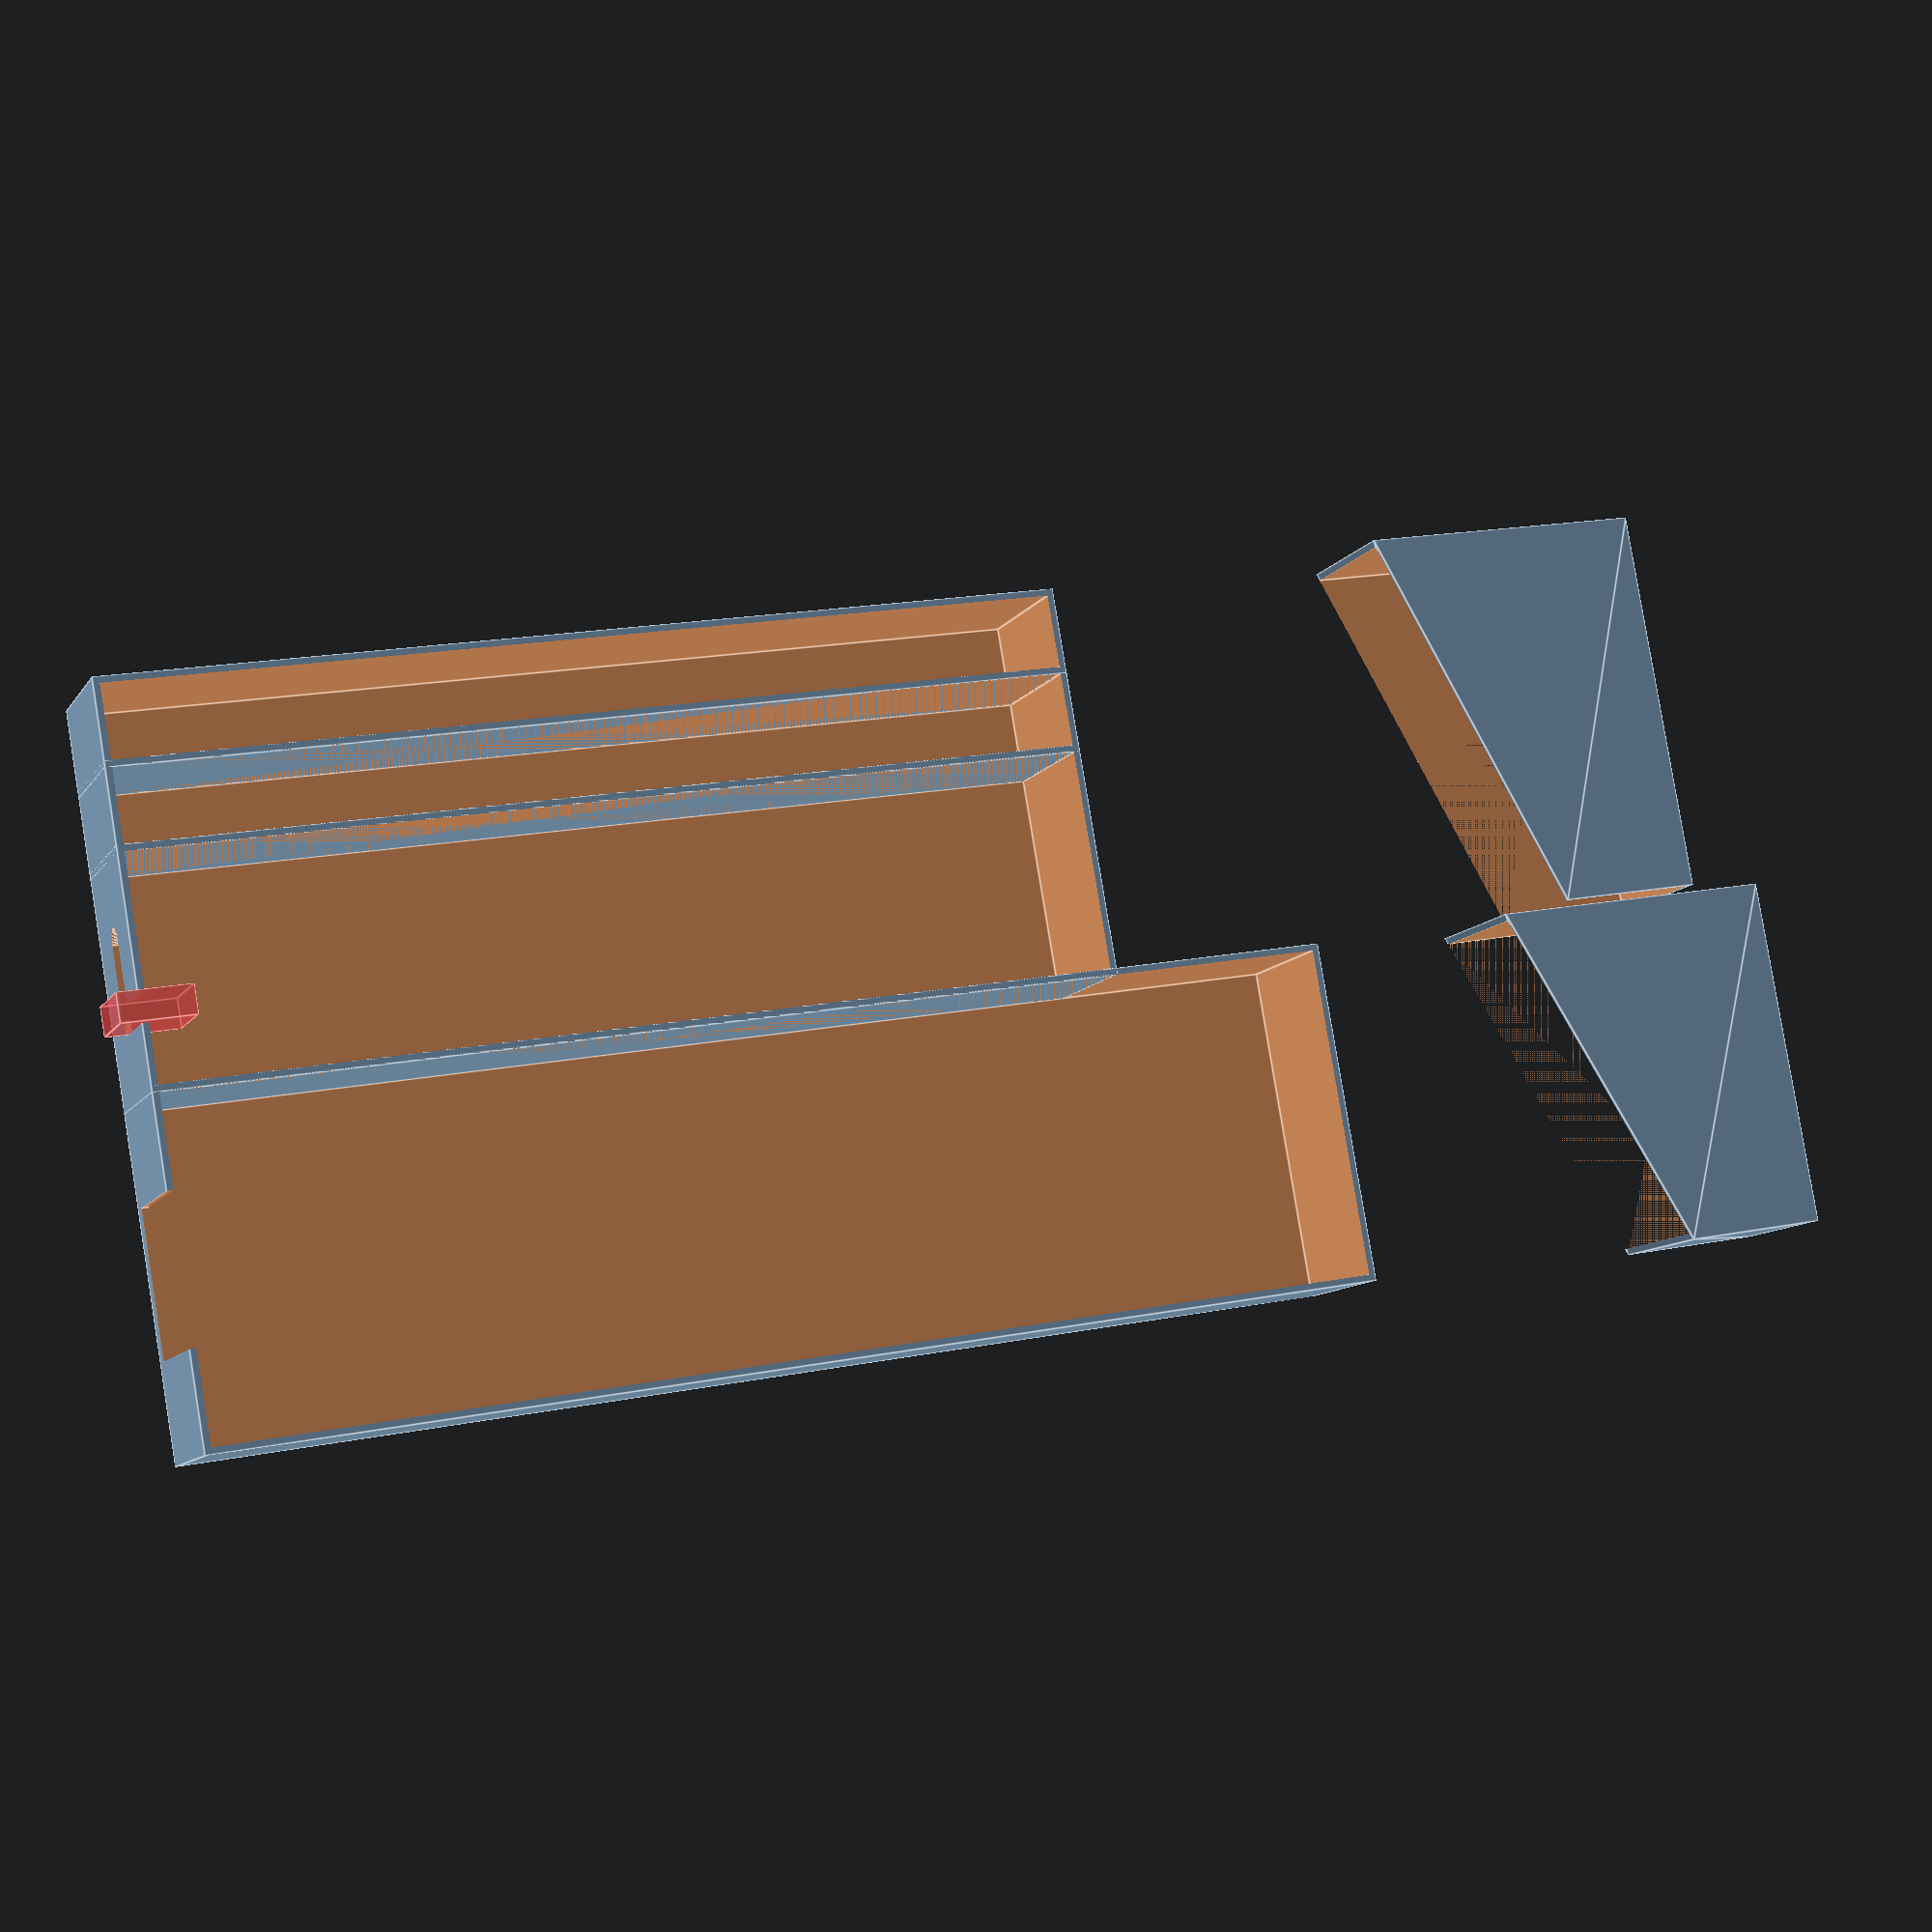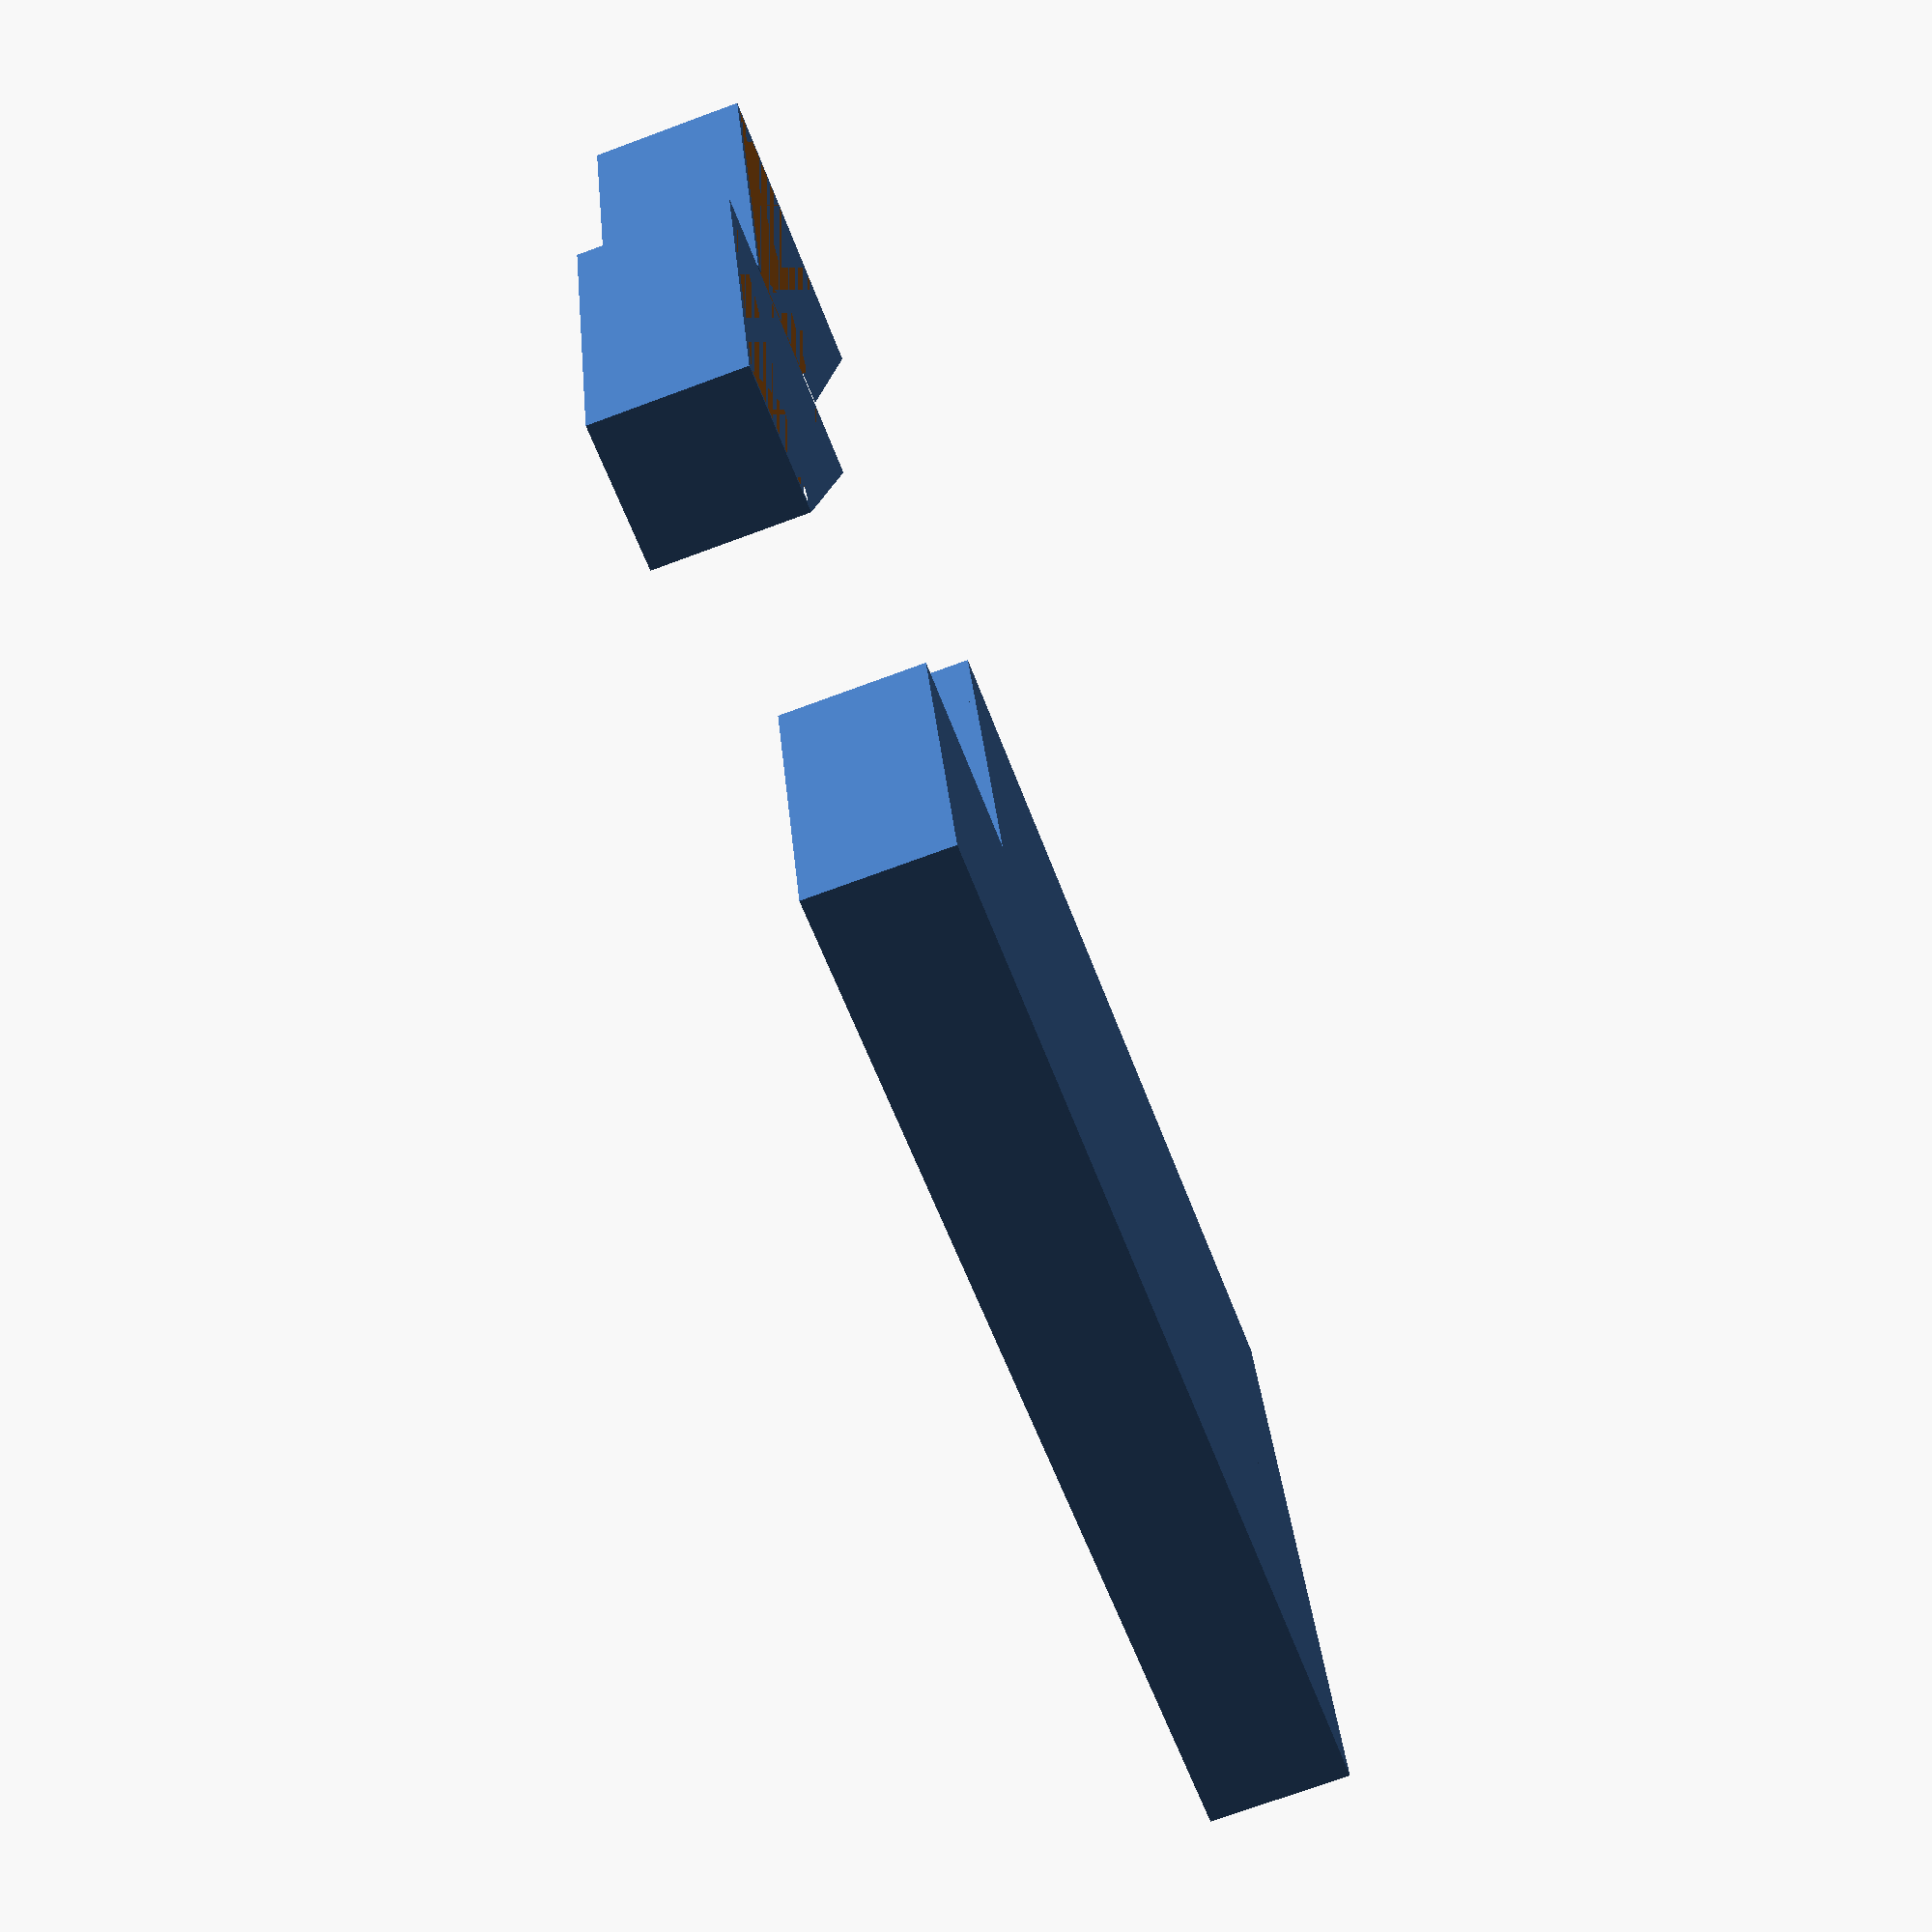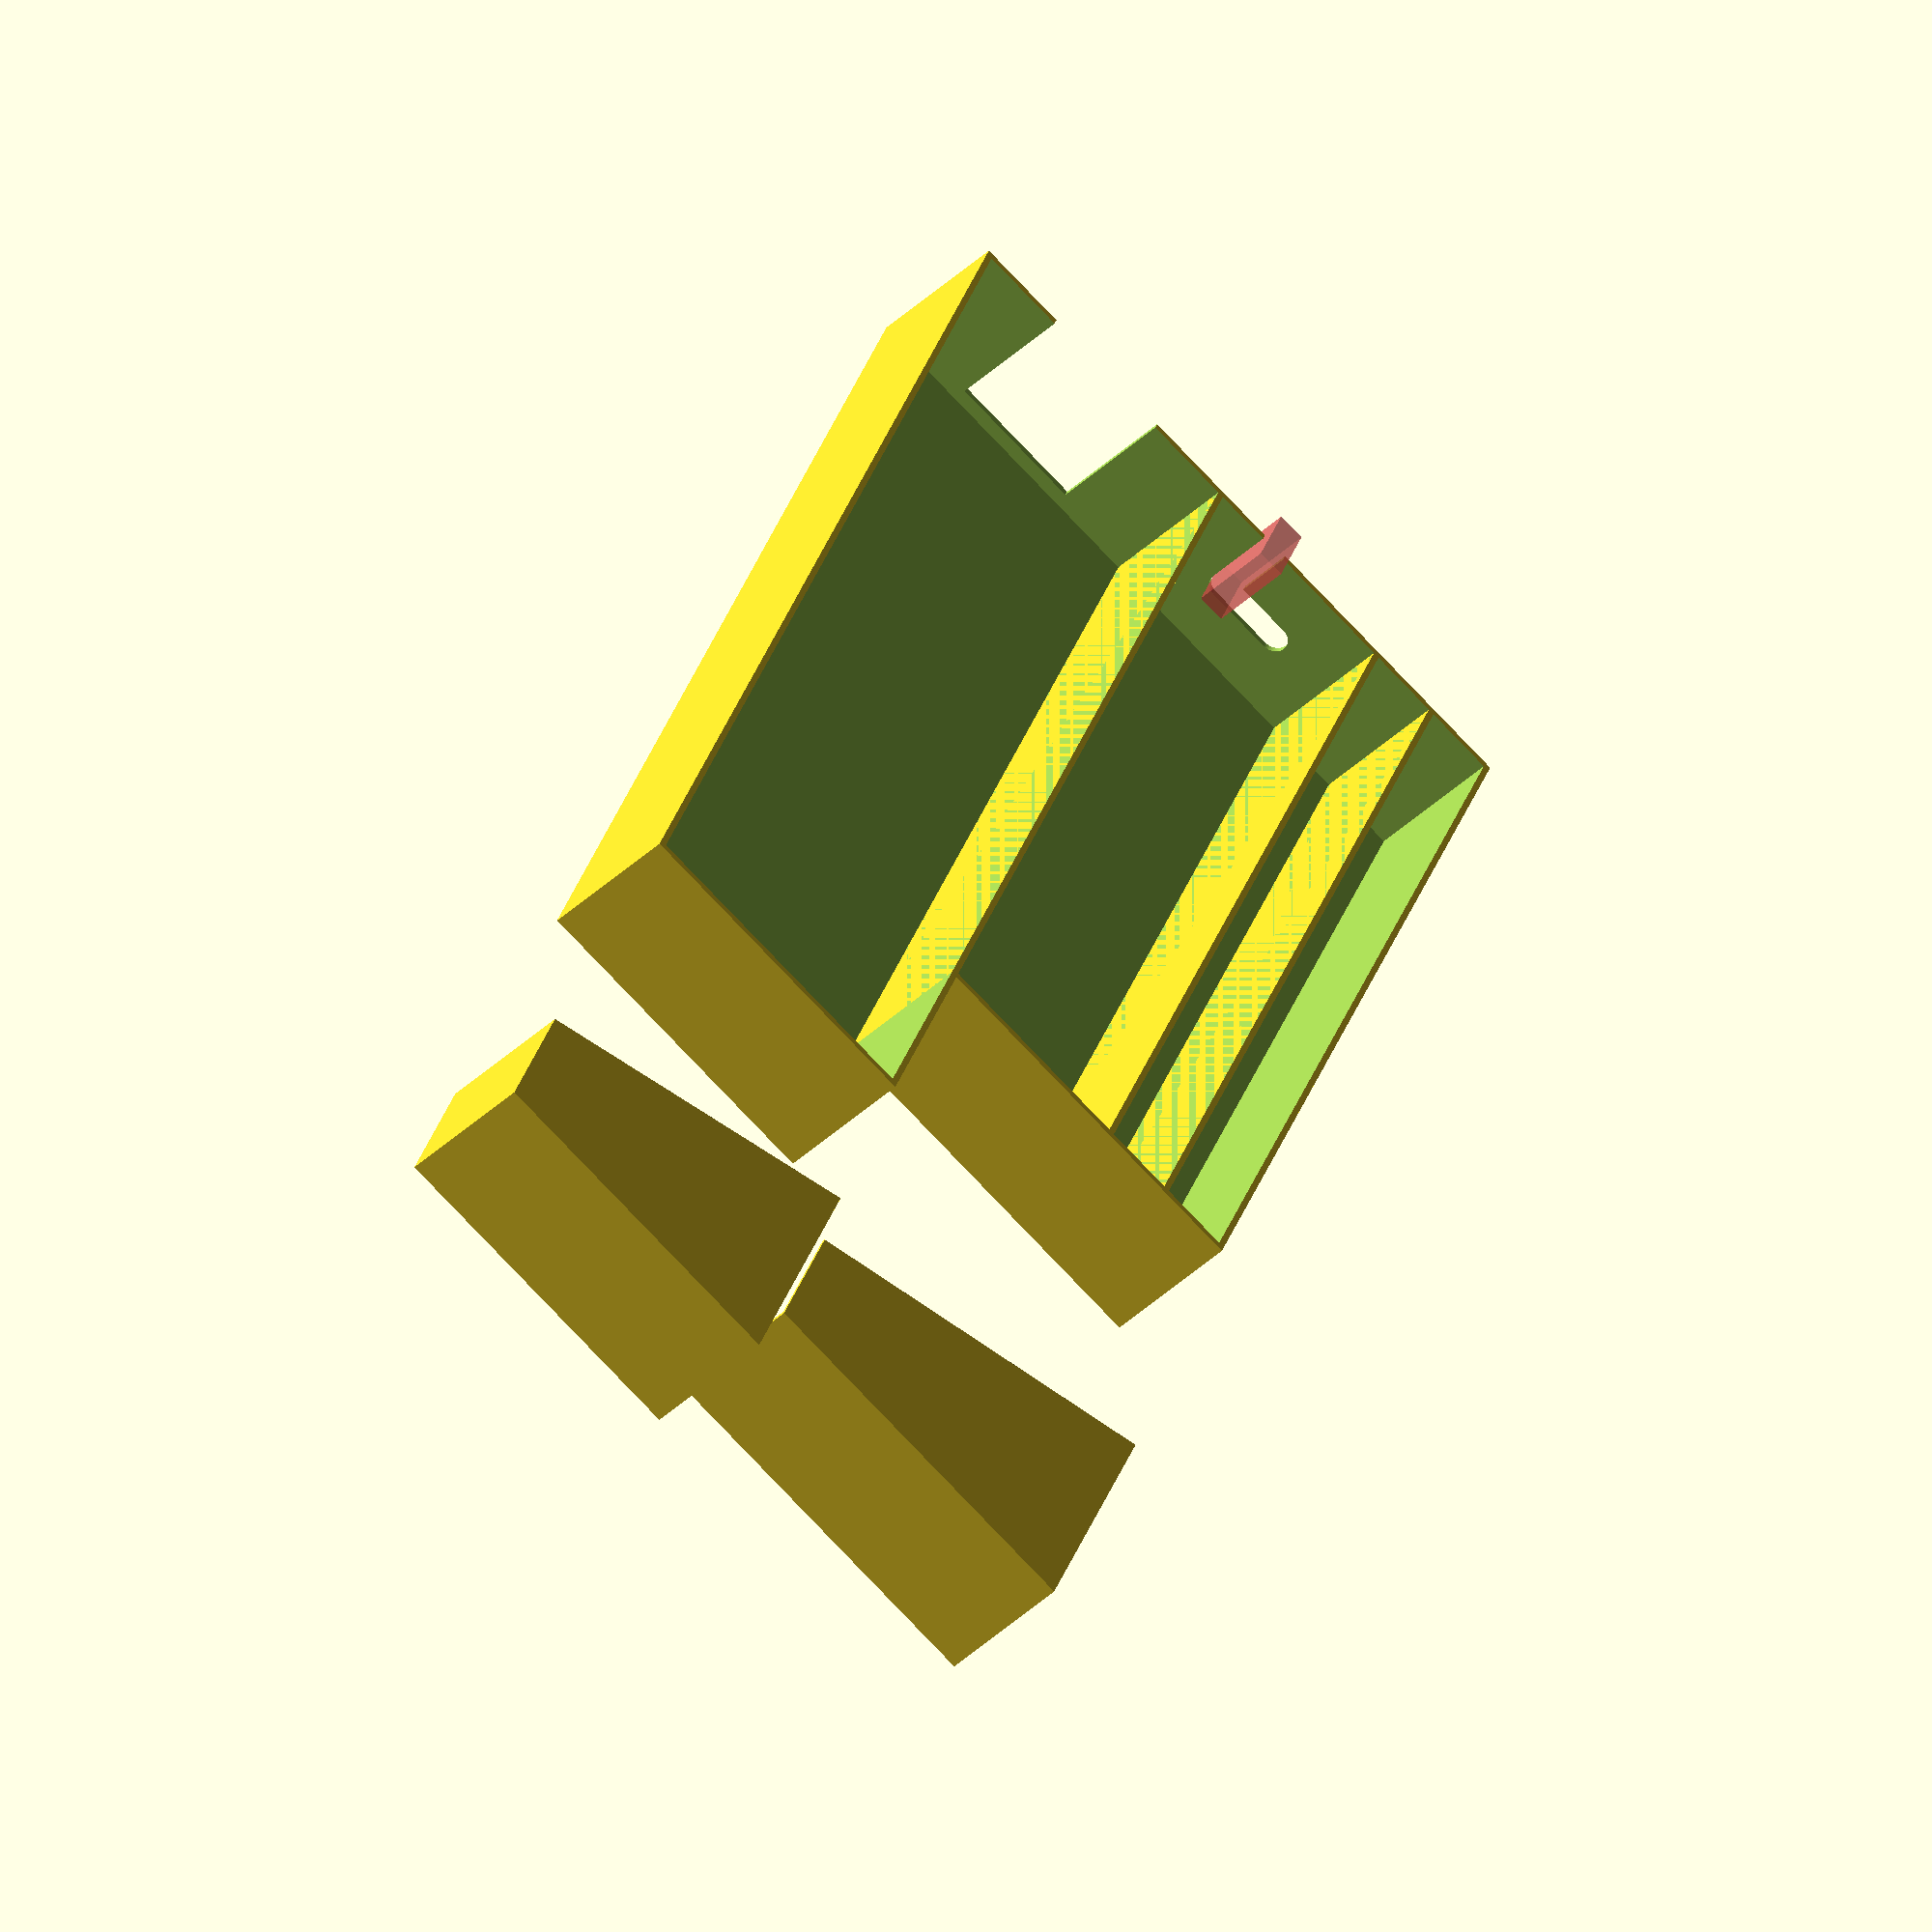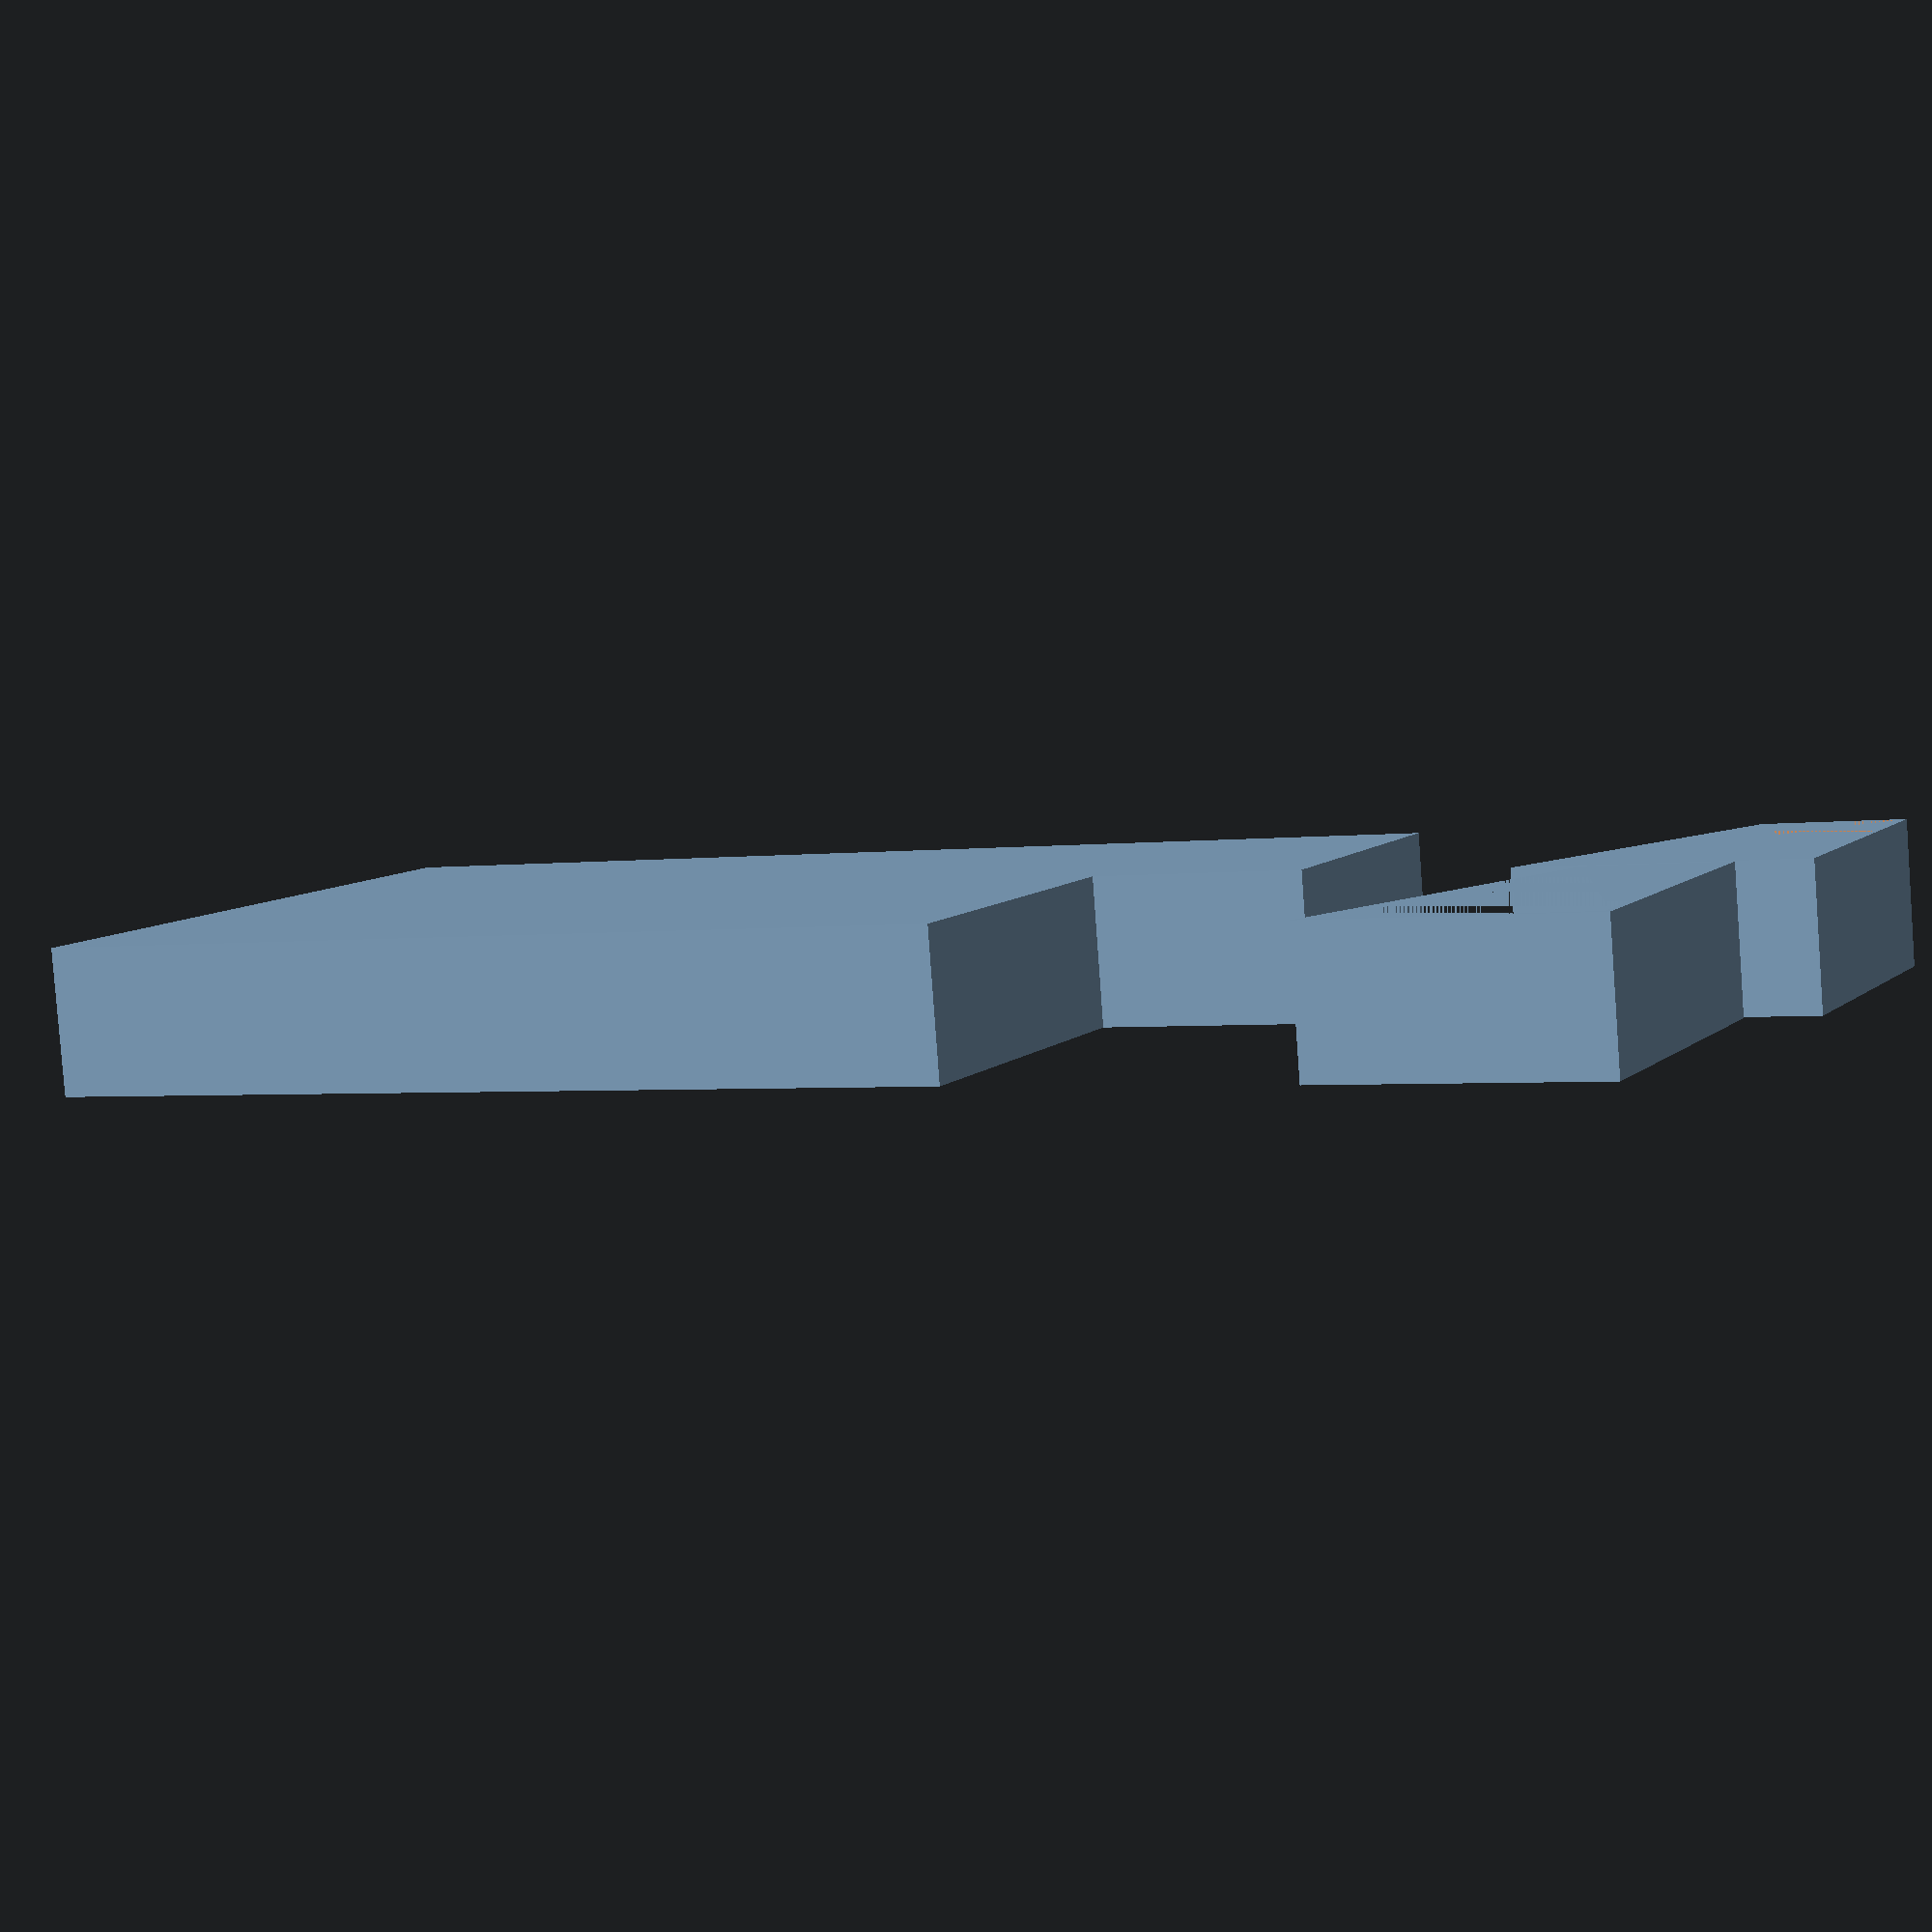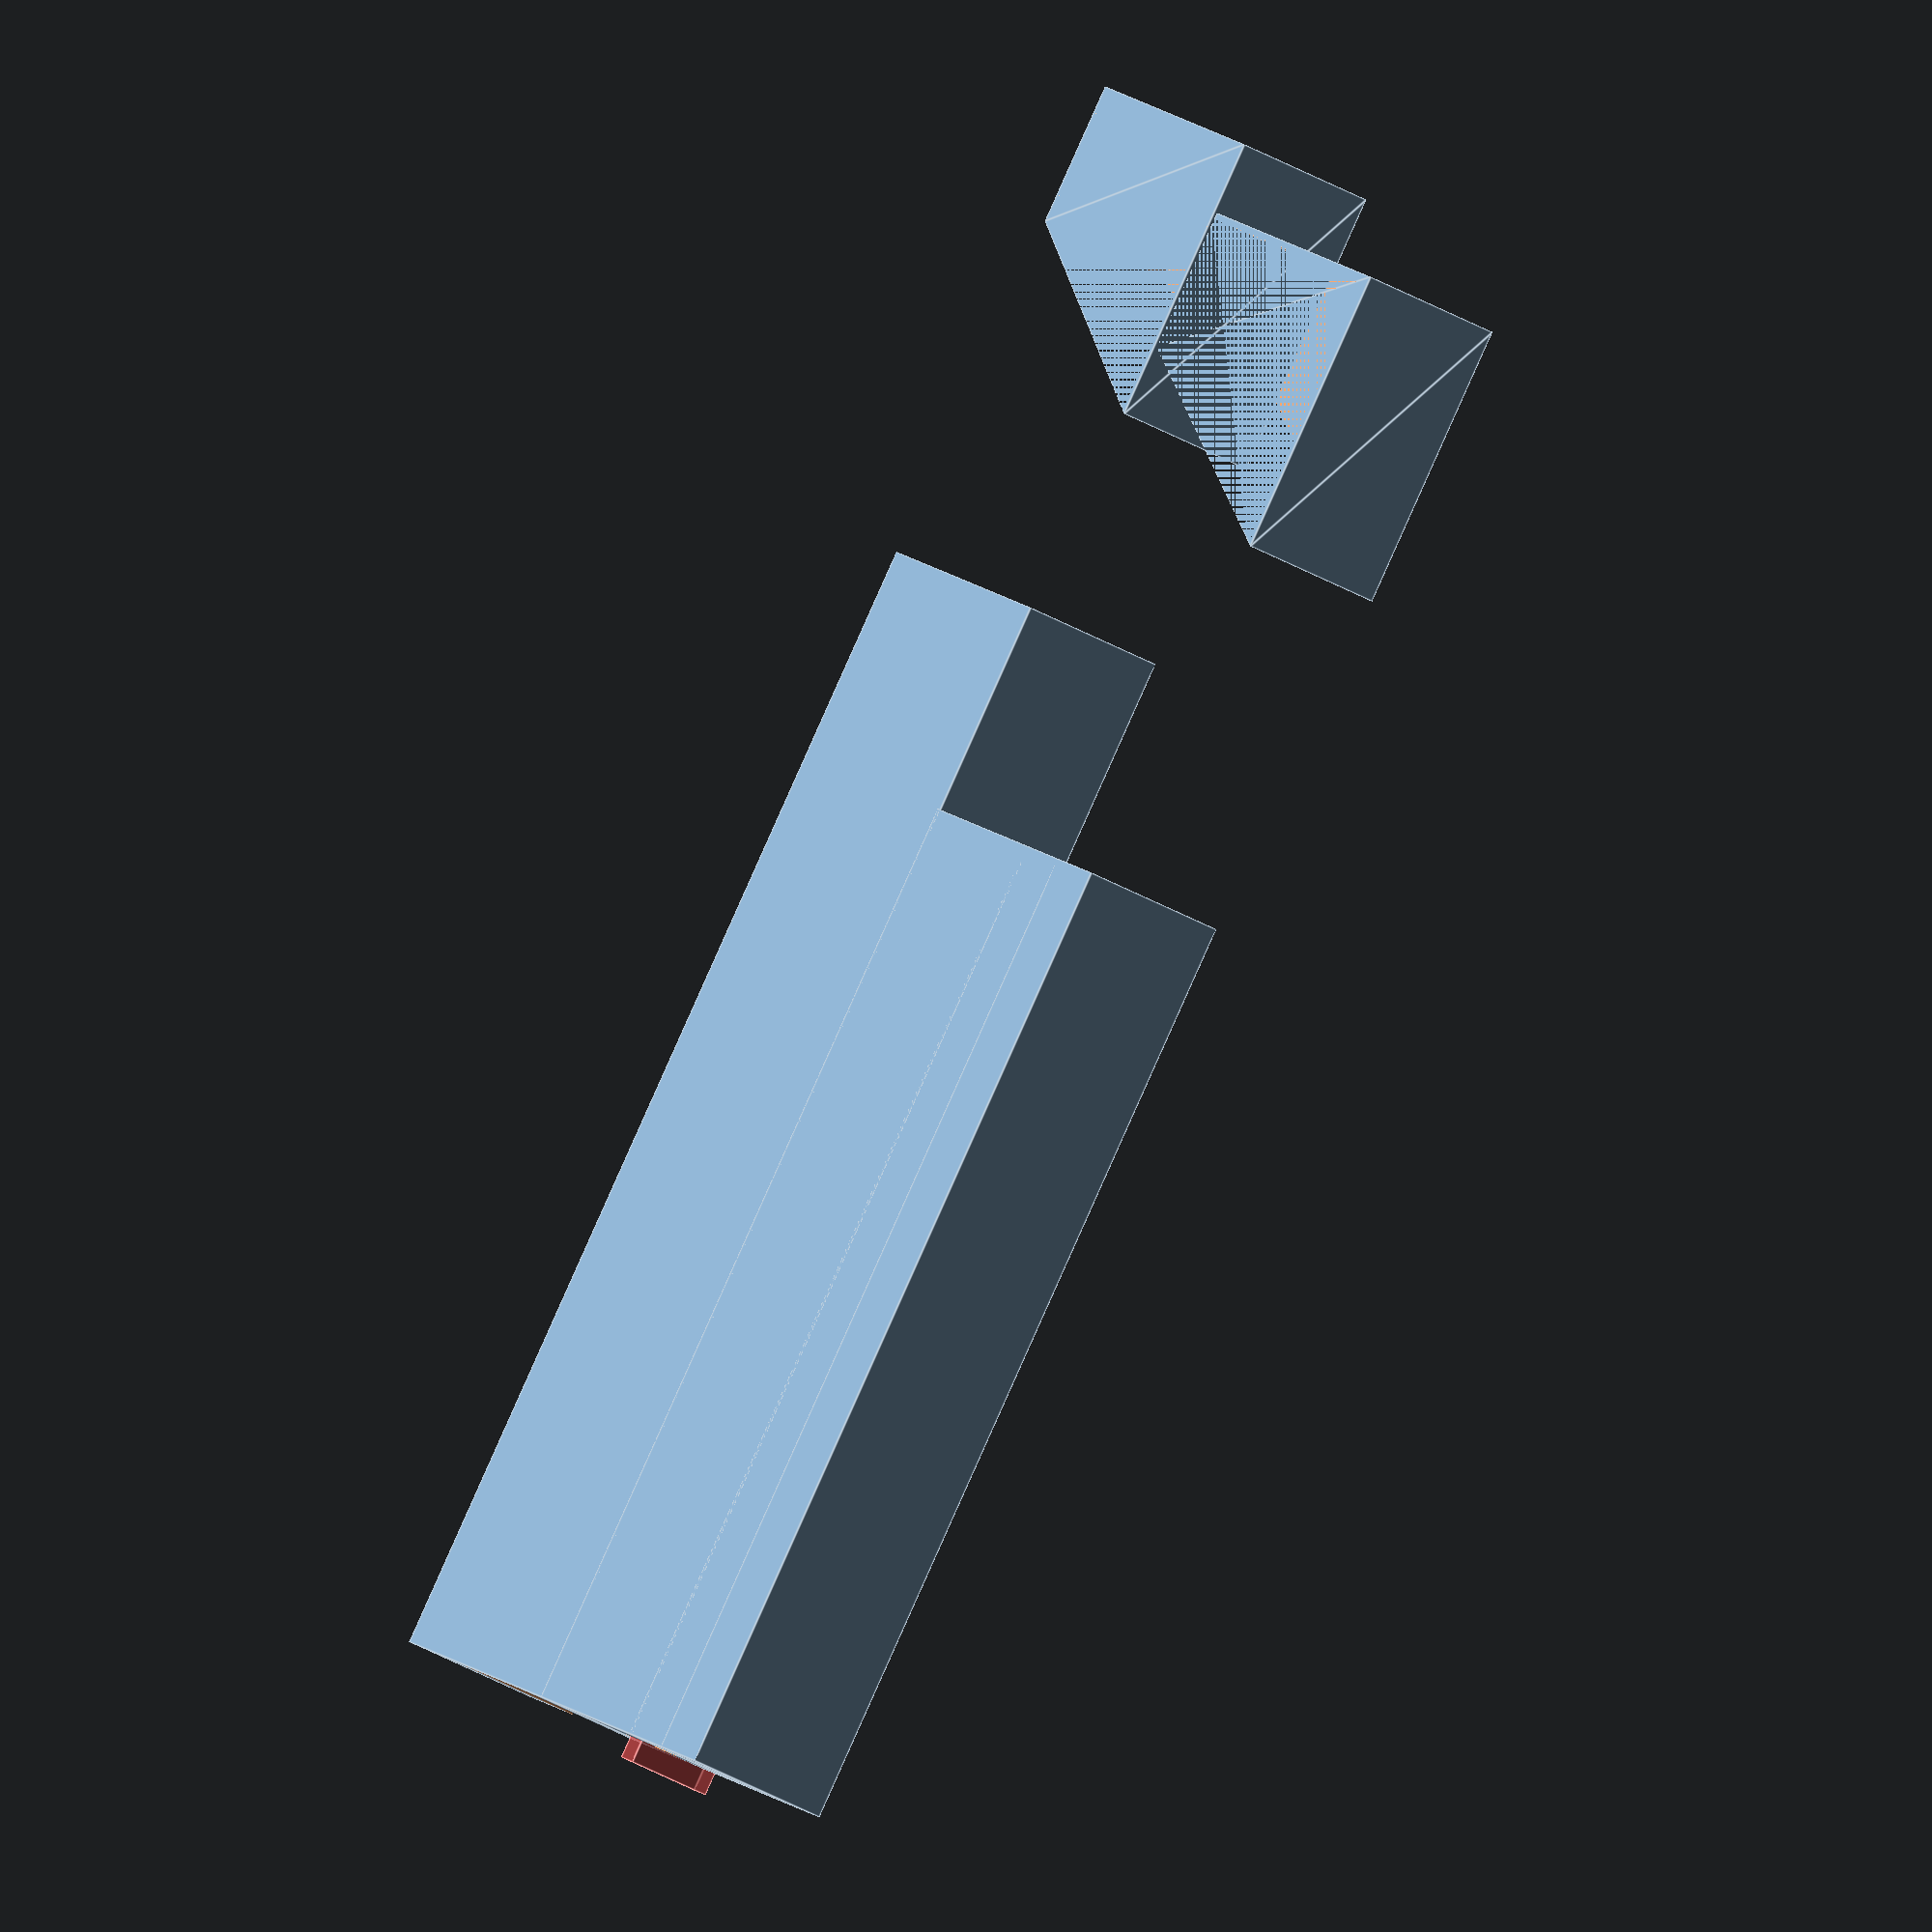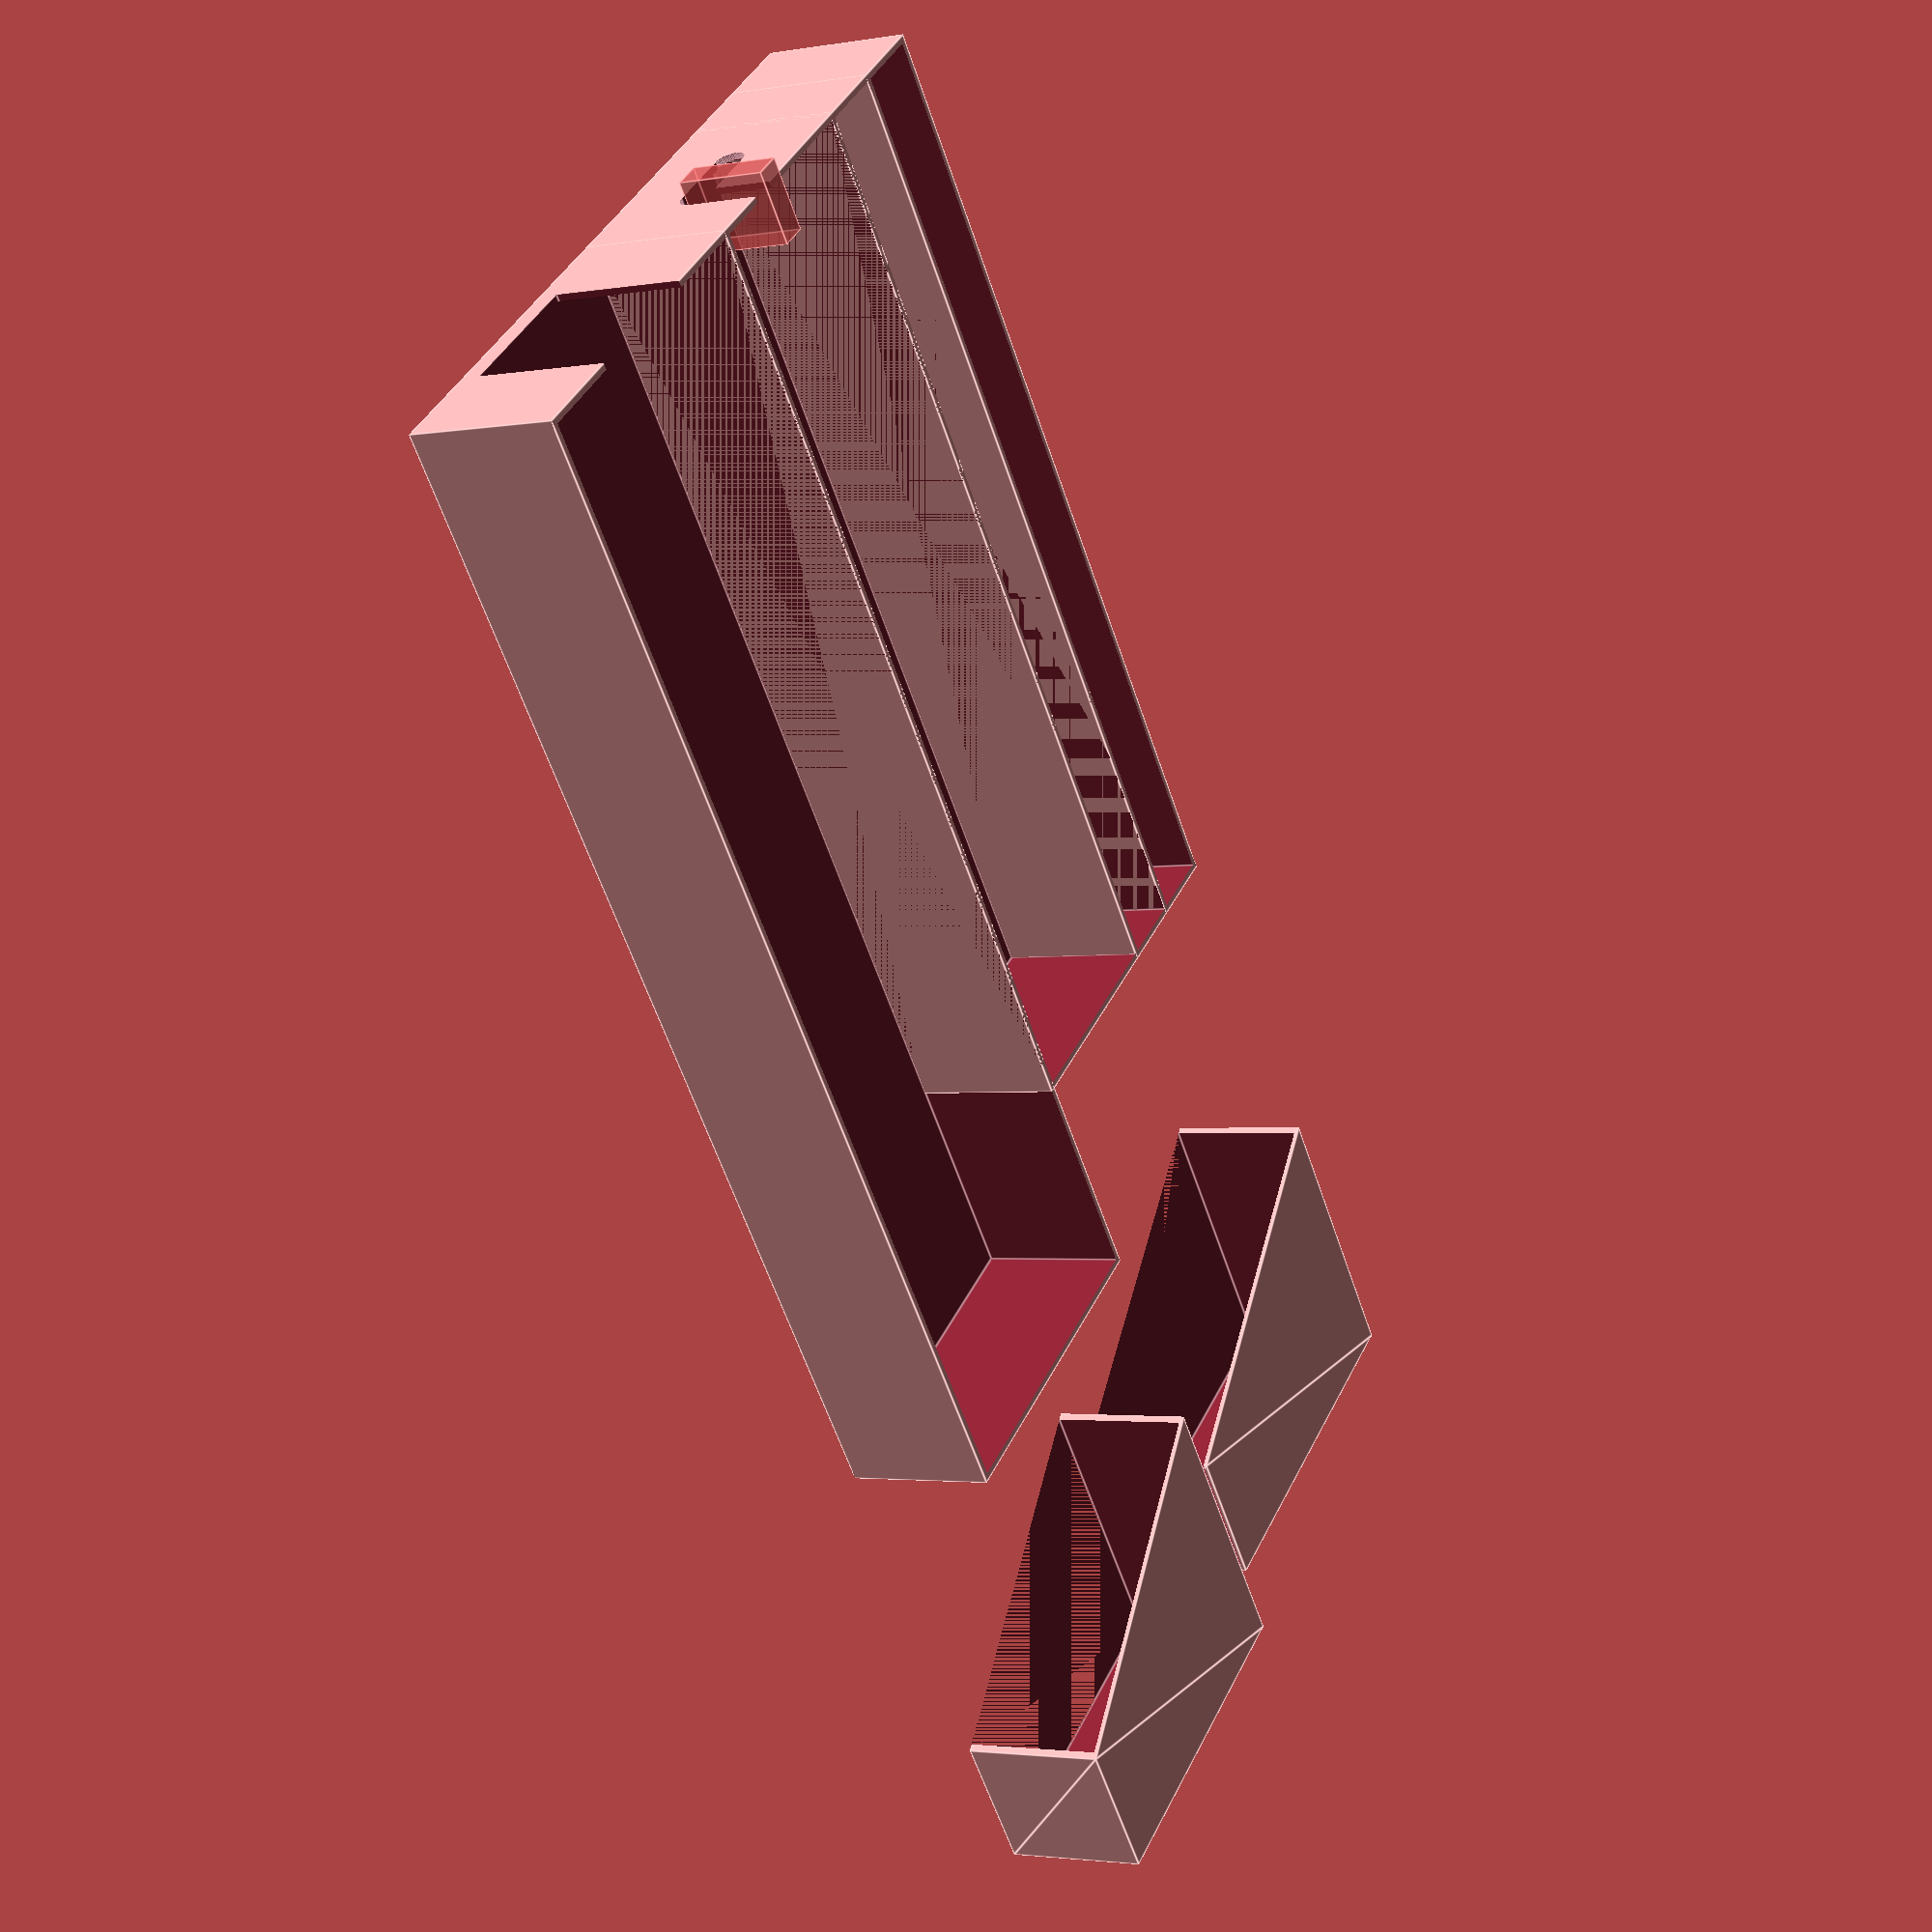
<openscad>
first_layer_height = 0.20;
layer_height = 0.15;
layer_width = 0.45;

$fn = 64;

wall_thickness = 2*layer_width;
bottom_thickness = first_layer_height + 2*layer_height;
height = 20;

module controller() {
    width = 45;
    depth = 160;
    
    difference() {
        translate([-wall_thickness, -wall_thickness,-bottom_thickness])
        cube([width+2*wall_thickness,depth+2*wall_thickness,height+bottom_thickness]);
        cube([width,depth,height+5]);
        
        translate([12.5,-1,2])
        cube([20,20,30]);
    }
}

module cable() {
    width = 30;
    depth = 130;
    
    difference() {
        translate([-wall_thickness, -wall_thickness,-bottom_thickness])
        cube([width+2*wall_thickness,depth+2*wall_thickness,height+bottom_thickness]);
        cube([width,depth,height+5]);
        
        translate([10,1,10])
        rotate(90, [1,0,0])
        cylinder(2,2,2);
        
        translate([10,-4,8])
        cube([10,10,4]);
        
        translate([20,1,10])
        rotate(90, [1,0,0])
        cylinder(2,2,2);
        
        translate([18,-4,10])
        #cube([4,10,12]);
    }
}

module adapter() {
    width = 10;
    depth = 130;
    
    difference() {
        translate([-wall_thickness, -wall_thickness,-bottom_thickness])
        cube([width+2*wall_thickness,depth+2*wall_thickness,height+bottom_thickness]);
        cube([width,depth,height+5]);
    }
}

controller();
translate([-30-wall_thickness,0,0])
cable();

translate([-40-2*wall_thickness,0,0])
adapter();
translate([-50-3*wall_thickness,0,0])
adapter();


module leftCover() {
    difference() {
        linear_extrude(height=20) {
            polygon(points=[[0,0], [45+4*wall_thickness,20], [45+4*wall_thickness,40], [0,40]]);
        }
        translate([wall_thickness,0,0])
        cube([45+2*wall_thickness,40-wall_thickness,20-bottom_thickness]);
    }
}

module rightCover() {
    difference() {
        linear_extrude(height=20) {
            polygon(points=[[0,0], [50+4*wall_thickness,20], [50+4*wall_thickness,40], [0,40]]);
        }
        translate([wall_thickness,0,0])
        cube([52+2*wall_thickness,40-wall_thickness,20-bottom_thickness]);
    }
}

translate([-2*wall_thickness,190])
leftCover();

translate([-50-7*wall_thickness, 180])
rightCover();
</openscad>
<views>
elev=190.1 azim=260.1 roll=199.4 proj=p view=edges
elev=72.0 azim=104.7 roll=110.3 proj=p view=wireframe
elev=223.6 azim=22.0 roll=222.6 proj=o view=wireframe
elev=83.8 azim=245.5 roll=184.2 proj=p view=solid
elev=221.7 azim=133.6 roll=304.3 proj=o view=edges
elev=2.7 azim=141.9 roll=300.5 proj=p view=edges
</views>
